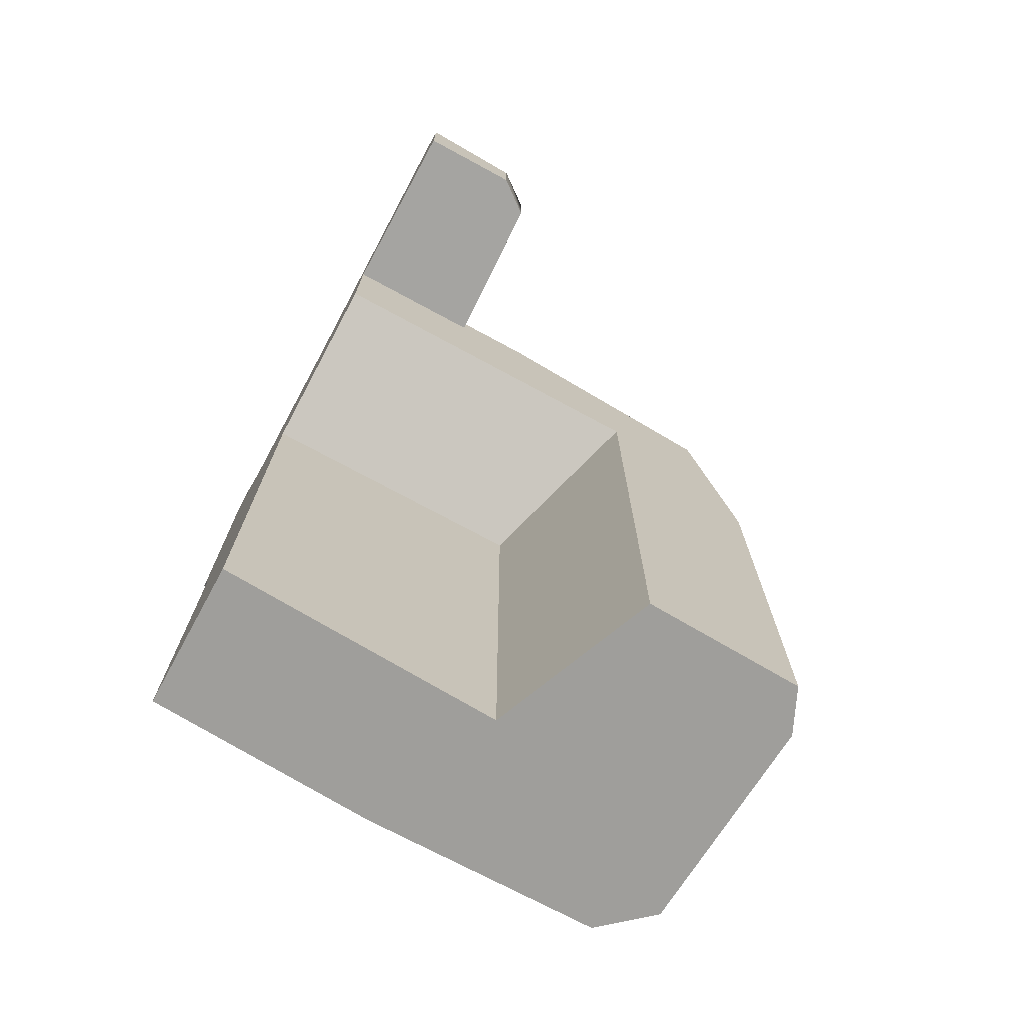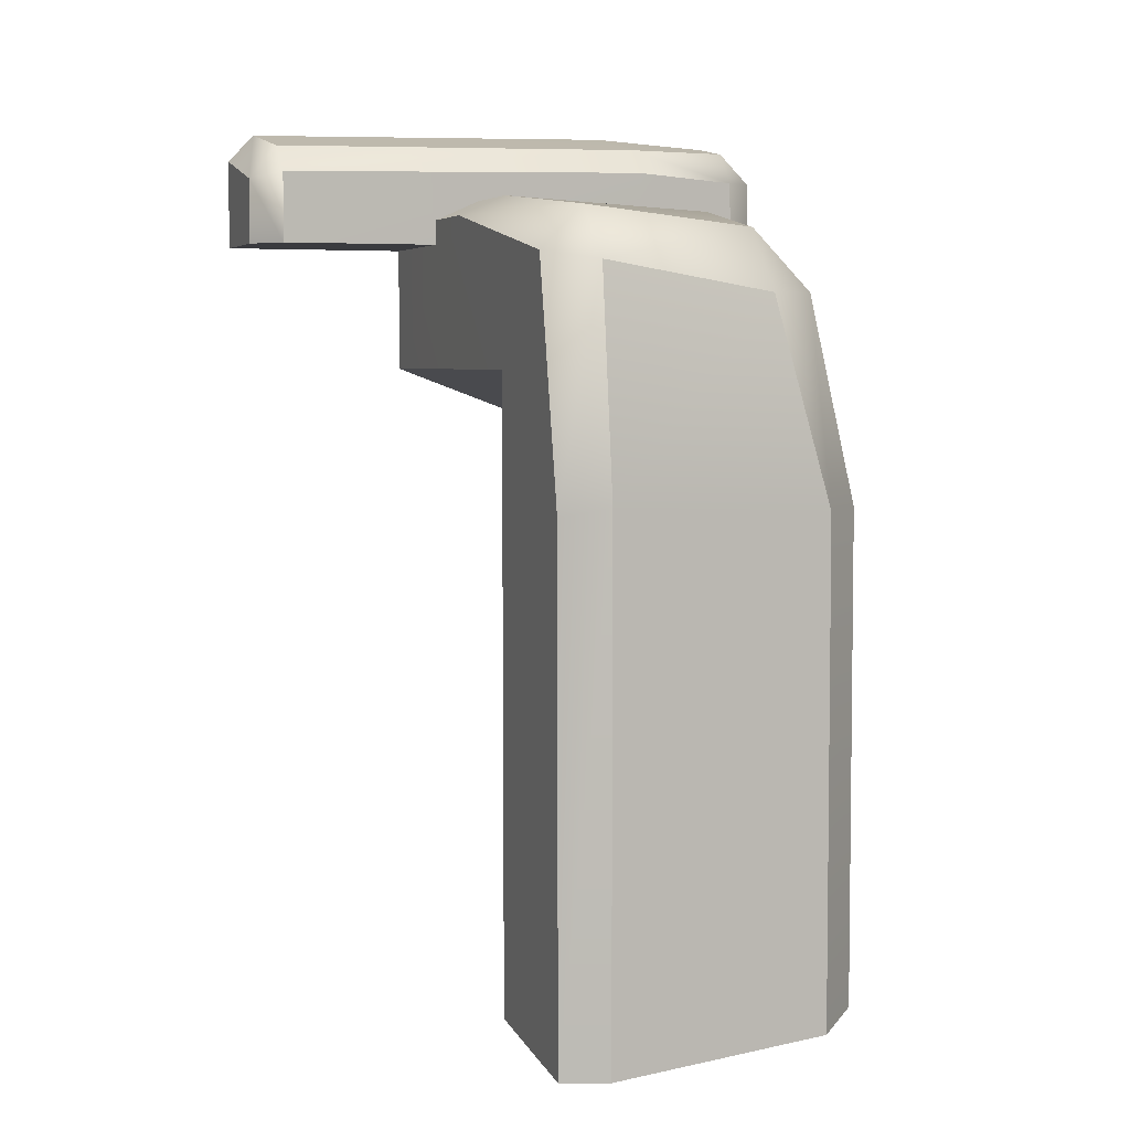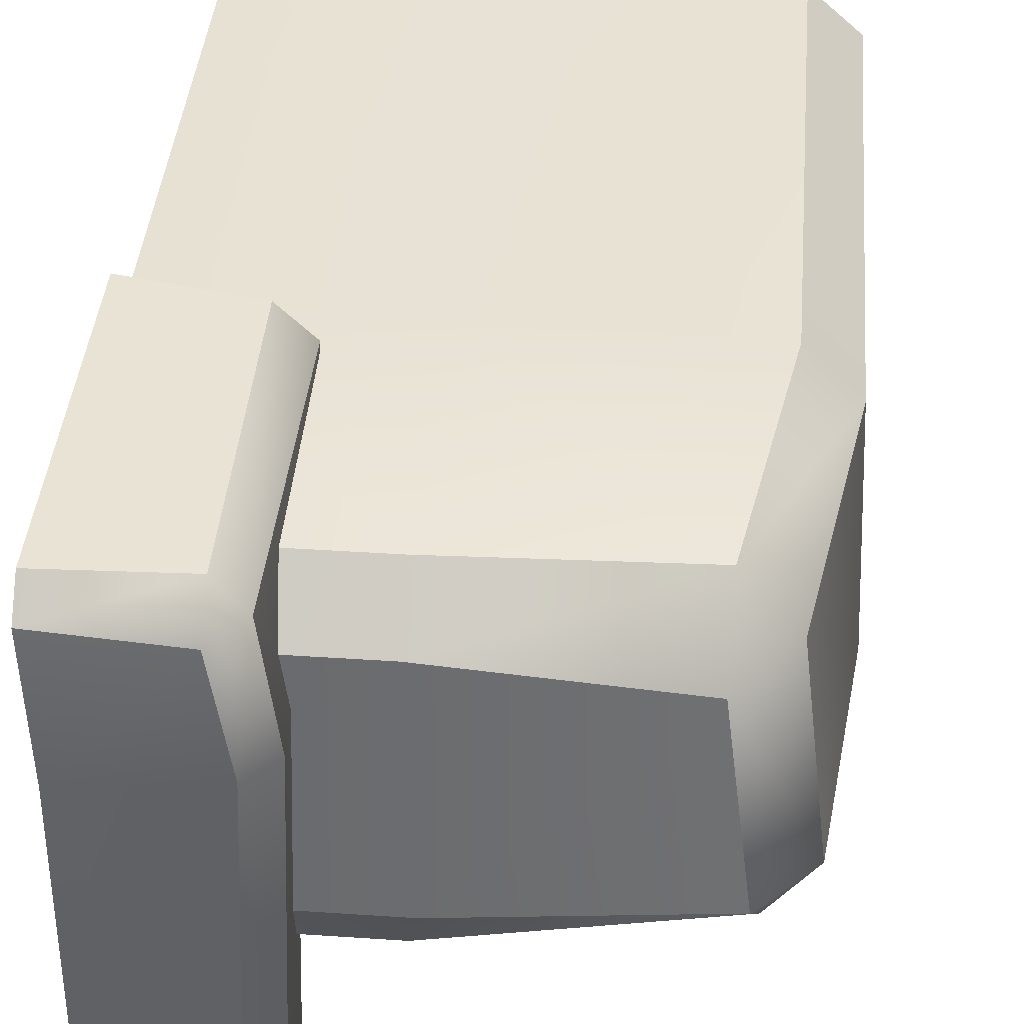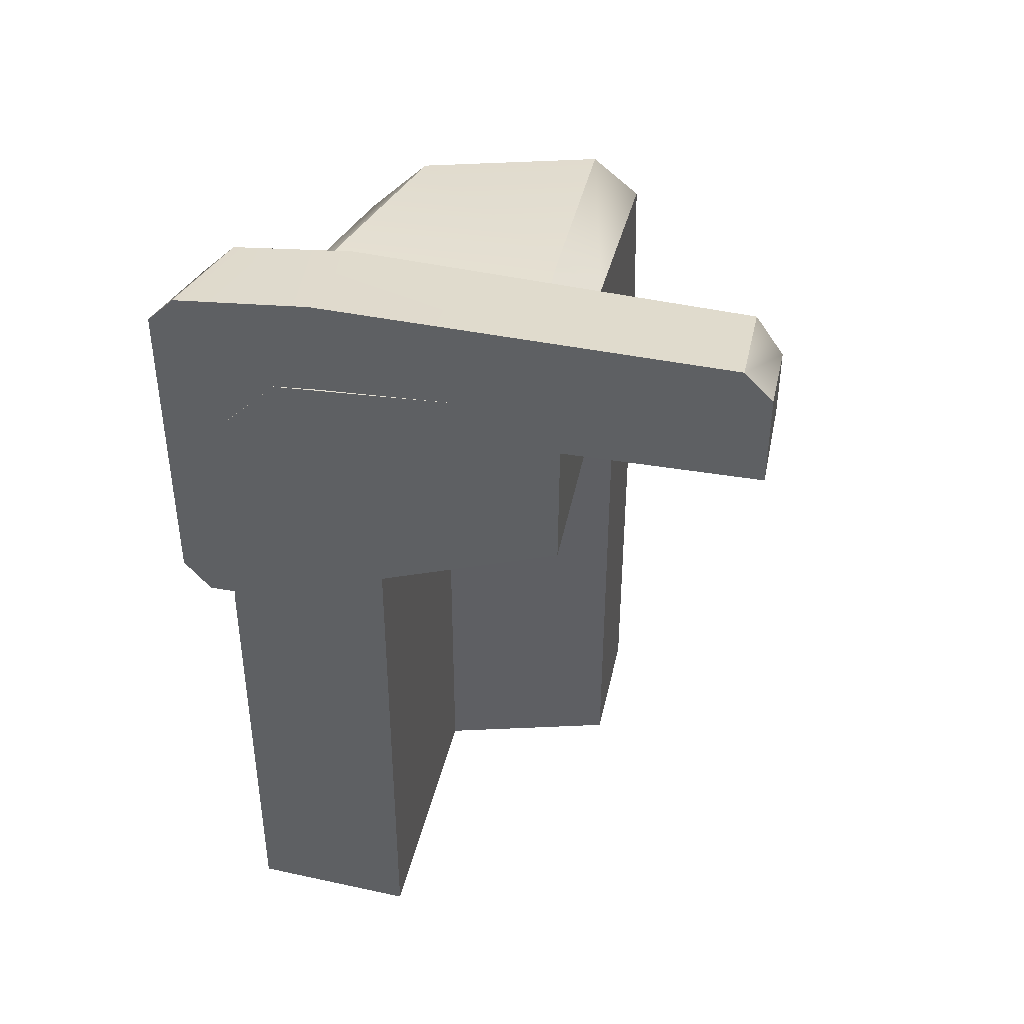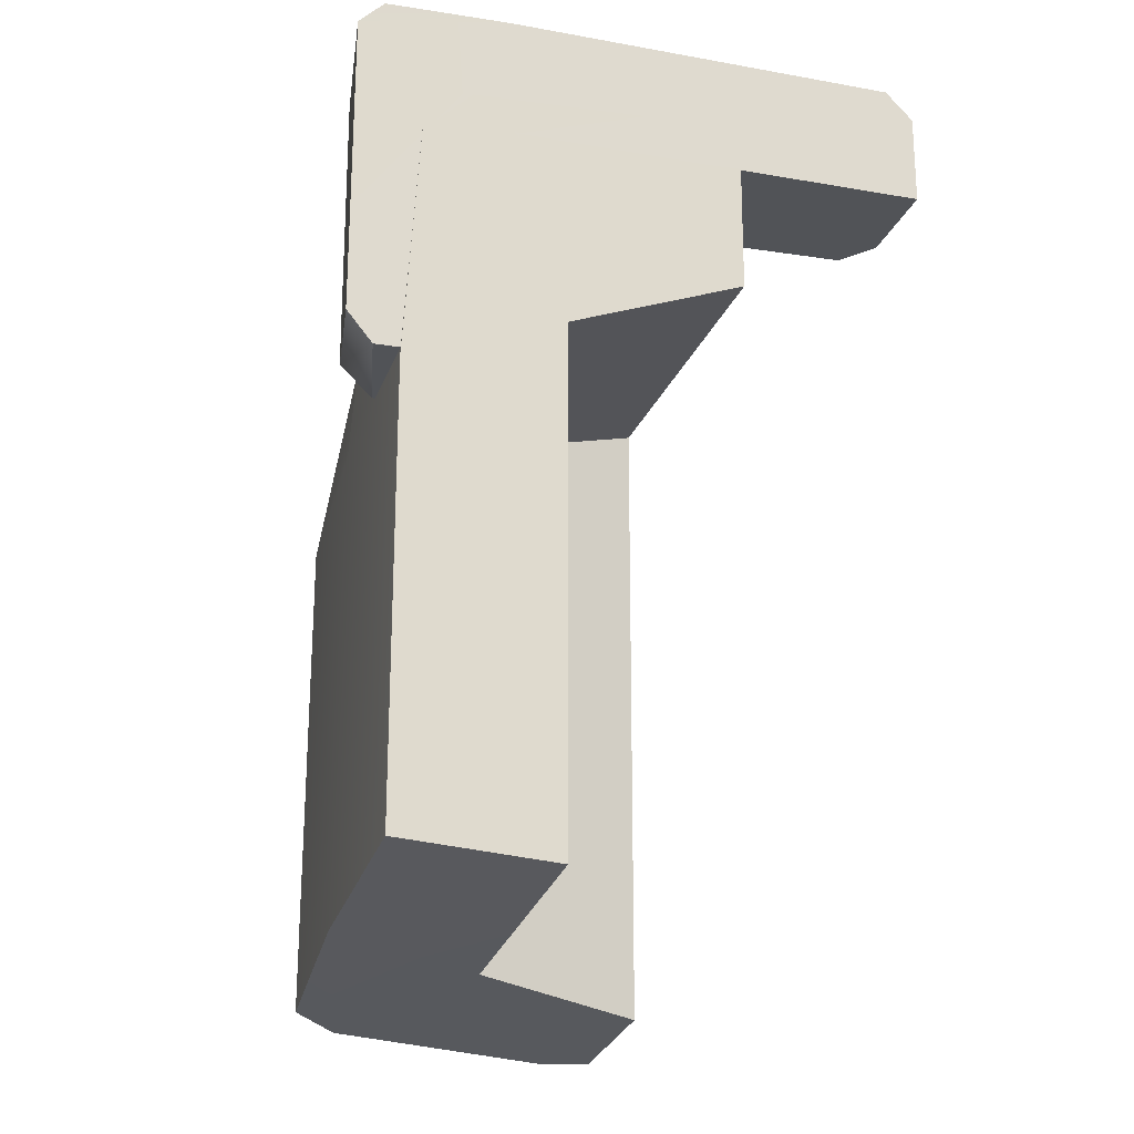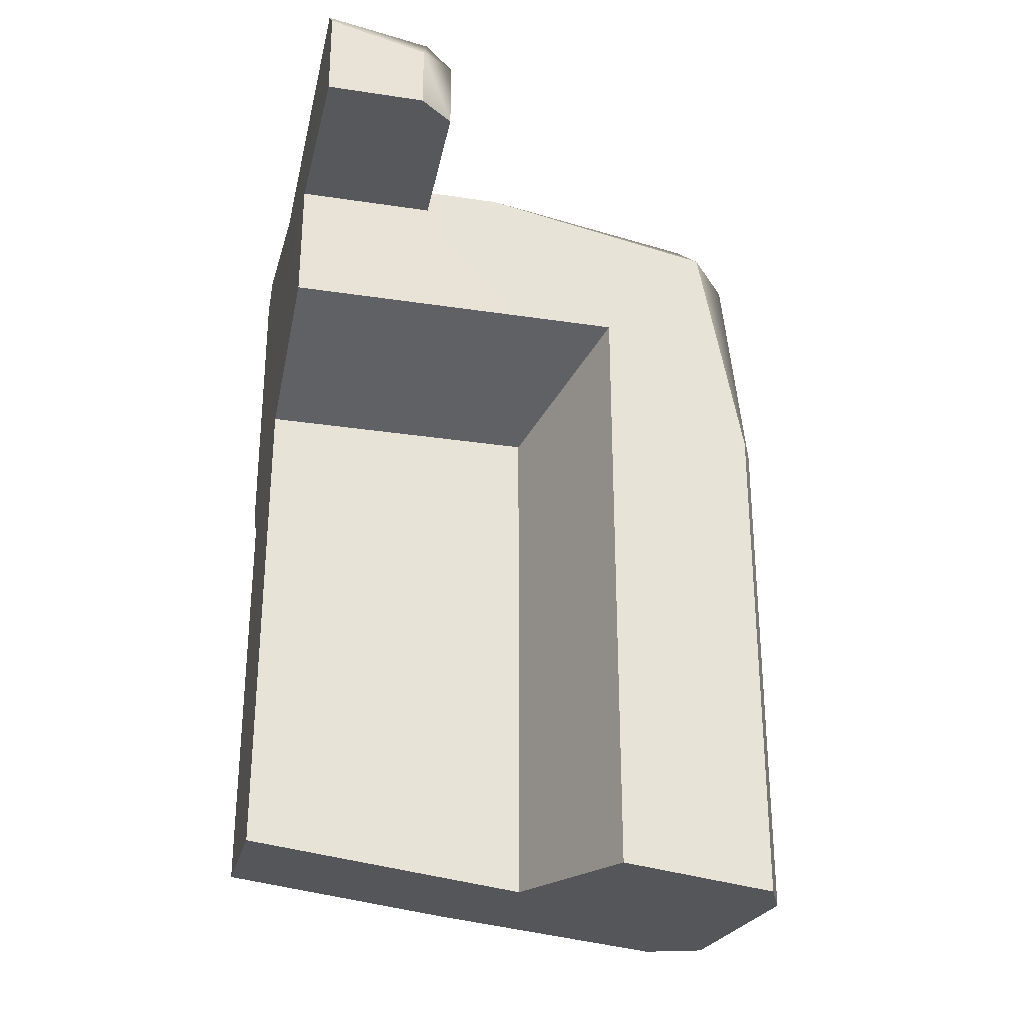
<metadata>
{"format":"obj","ext":"obj","renderer":"f3d","projection":"perspective","resolution":1024,"background":"white","views":[{"elev":-73.5,"azim":-28.4,"up":"+Z"},{"elev":5.0,"azim":69.9,"up":"+Z"},{"elev":39.5,"azim":4.8,"up":"+Y"},{"elev":42.5,"azim":-78.6,"up":"+Z"},{"elev":-21.9,"azim":-106.7,"up":"+Z"},{"elev":-28.9,"azim":-12.8,"up":"+Z"}]}
</metadata>
<code>
g bone4
v 0.5459 2.274 0.5464
v 0.09332 2.274 0.5464
v 0.09065 2.274 -0.3153
v 0.5459 2.274 -0.3694
v 0.5257 2.244 1.007
v 0.09476 2.244 1.007
v 0.9331 2.187 0.9257
v 1.007 2.245 0.5261
v 0.09476 2.244 1.007
v 0.5257 2.244 1.007
v 0.5257 2.151 1.101
v 0.09508 2.151 1.101
v 0.9331 2.187 0.9257
v 0.9307 2.068 1.045
v 1.121 1.717 0.5426
v 1.1 2.151 0.5261
v 1.1 2.152 -0.445
v 1.121 1.717 -0.4822
v 1.007 2.246 -0.4265
v 1.007 2.246 -0.4265
v 1.1 2.152 -0.445
v 1.1 2.151 0.5261
v 1.007 2.245 0.5261
v 0.6556 1.969 0.656
v 0.6558 1.97 -0.4068
v 0.09065 1.97 -0.3395
v 0.09374 1.969 0.6561
v 1.029 2.068 0.9225
v 1.082 1.63 -0.4845
v 1.082 1.629 0.5239
v 1.121 1.717 0.5426
v 1.121 1.717 -0.4822
v 0.524 1.627 1.082
v 0.5426 1.715 1.121
v 0.9772 1.716 1.077
v 0.9928 1.628 0.993
v 0.524 1.627 1.082
v 0.9928 1.628 0.993
v 0.7824 1.628 0.7826
v 0.6556 1.969 0.656
v 0.7824 1.628 0.7826
v 0.7827 1.629 -0.449
v 0.6558 1.97 -0.4068
v 0.09422 1.628 0.7828
v 0.09513 1.627 1.082
v 1.082 1.629 0.5239
v 1.082 1.63 -0.4845
v 0.7827 1.629 -0.449
v 0.9307 2.068 1.045
v 0.9772 1.716 1.077
v 0.5426 1.715 1.121
v 0.5257 2.151 1.101
v 0.09065 1.97 -0.3395
v 0.6558 1.97 -0.4068
v 0.5459 2.274 -0.3694
v 0.09065 2.274 -0.3153
v 1.1 2.152 -0.445
v 1.007 2.246 -0.4265
v 1.082 1.63 -0.4845
v 1.121 1.717 -0.4822
v 0.7827 1.629 -0.449
v 0.3597 1.316 1.032
v 0.3601 1.316 1.172
v 0.392 2.06 1.186
v 0.385 2.063 1.033
v 0.2908 1.263 1.161
v 0.2908 1.263 1.032
v 0.09481 1.263 1.21
v 0.09609 2.371 0.6214
v 0.3081 2.34 0.6213
v 0.3116 2.341 1.175
v 0.09609 2.371 1.218
v 0.1068 2.076 1.28
v 0.3411 2.06 1.237
v 0.3055 1.316 1.226
v 0.09492 1.316 1.265
v 0.3065 2.279 0.5612
v 0.09609 2.322 0.5612
v 0.09449 2.062 0.5611
v 0.303 2.062 0.5611
v 0.09609 2.321 1.267
v 0.3103 2.277 1.238
v 0.3622 2.277 1.173
v 0.3103 2.277 1.238
v 0.3116 2.341 1.175
v 0.3065 2.279 0.5612
v 0.3695 2.278 0.6213
v 0.3081 2.34 0.6213
v 0.3081 2.34 0.6213
v 0.3695 2.278 0.6213
v 0.3601 1.316 1.172
v 0.3055 1.316 1.226
v 0.3411 2.06 1.237
v 0.392 2.06 1.186
v 0.303 2.062 0.5611
v 0.367 2.063 0.6253
v 0.3103 2.277 1.238
v 0.3622 2.277 1.173
v 0.09609 2.321 1.267
v 0.09609 2.371 1.218
v 0.09609 2.322 0.5612
v 0.09609 2.371 0.6214
v 0.2908 1.263 1.161
v 0.3601 1.316 1.172
v 0.3597 1.316 1.032
v 0.2908 1.263 1.032
v 0.09481 1.263 1.21
v 0.09492 1.316 1.265
v 0.3055 1.316 1.226
v 0.3622 2.277 1.173
v 0.3695 2.278 0.6213
v 0.367 2.063 0.6253
v 1.074 1.715 0.9756
v 0.9928 1.628 0.993
v 0.9928 1.628 0.993
v 1.074 1.715 0.9756
v 0.9772 1.716 1.077
v 0.9307 2.068 1.045
v 1.029 2.068 0.9225
v 1.029 2.068 0.9225
v 1.074 1.715 0.9756
v 0.09524 1.715 1.121
v 0.09508 2.151 1.101
v 0.09513 1.627 1.082
v 0.09524 1.715 1.121
v 0.6556 1.969 0.656
v 0.09374 1.969 0.6561
v 0.09422 1.628 0.7828
v 0.7824 1.628 0.7826
v 0.09508 1.263 1.032
v 0.09486 2.063 1.033
v 0.09508 1.316 1.032
v 0.3597 1.316 1.032
v 0.385 2.063 1.033
v 0.09508 1.263 1.032
v 0.2908 1.263 1.032
v 0.367 2.063 0.6253
v 0.303 2.062 0.5611
v 0.09449 2.062 0.5611
v 0.09486 2.063 1.033
v 0.385 2.063 1.033
v 0.09065 1.97 -0.3395
v 0.09065 2.274 -0.3153
v 0.09332 2.274 0.5464
v 0.09374 1.969 0.6561
v 0.09476 2.244 1.007
v 0.09508 2.151 1.101
v 0.09524 1.715 1.121
v 0.09422 1.628 0.7828
v 0.09486 2.063 1.033
v 0.09449 2.062 0.5611
v 0.09609 2.371 0.6214
v 0.09609 2.371 1.218
v 0.1068 2.076 1.28
v 0.09492 1.316 1.265
v 0.09508 1.316 1.032
v 0.09609 2.322 0.5612
v 0.09609 2.321 1.267
v 0.09481 1.263 1.21
v 0.09508 1.263 1.032
v 0.09513 1.627 1.082
g bone4_0
f 3 2 1
f 4 3 1
f 2 6 5
f 1 2 5
f 1 5 7
f 8 1 7
f 11 10 9
f 12 11 9
f 11 14 13
f 10 11 13
f 17 16 15
f 18 17 15
f 8 19 4
f 1 8 4
f 22 21 20
f 23 22 20
f 26 25 24
f 27 26 24
f 13 28 22
f 23 13 22
f 31 30 29
f 32 31 29
f 35 34 33
f 36 35 33
f 39 38 37
f 42 41 40
f 43 42 40
f 13 14 28
f 44 39 37
f 45 44 37
f 47 46 39
f 48 47 39
f 51 50 49
f 52 51 49
f 55 54 53
f 56 55 53
f 55 58 57
f 54 55 57
f 57 60 59
f 59 54 57
f 59 61 54
f 64 63 62
f 65 64 62
f 68 67 66
f 71 70 69
f 72 71 69
f 75 74 73
f 76 75 73
f 79 78 77
f 80 79 77
f 82 81 73
f 74 82 73
f 85 84 83
f 88 87 86
f 89 85 83
f 90 89 83
f 93 92 91
f 94 93 91
f 96 95 86
f 87 96 86
f 98 97 93
f 94 98 93
f 99 84 85
f 100 99 85
f 88 86 101
f 102 88 101
f 105 104 103
f 106 105 103
f 108 107 103
f 109 108 103
f 103 104 109
f 64 65 110
f 111 110 65
f 112 111 65
f 30 31 113
f 114 30 113
f 35 115 113
f 38 39 46
f 118 117 116
f 119 118 116
f 15 16 120
f 121 15 120
f 52 123 122
f 51 52 122
f 125 124 33
f 34 125 33
f 128 127 126
f 129 128 126
f 67 68 130
f 133 132 131
f 134 133 131
f 136 135 132
f 133 136 132
f 139 138 137
f 137 140 139
f 137 141 140
f 144 143 142
f 145 144 142
f 146 144 145
f 147 146 145
f 148 147 145
f 149 148 145
f 152 151 150
f 153 152 150
f 155 154 150
f 156 155 150
f 152 157 151
f 154 158 153
f 150 154 153
f 159 155 156
f 160 159 156
f 149 161 148

</code>
